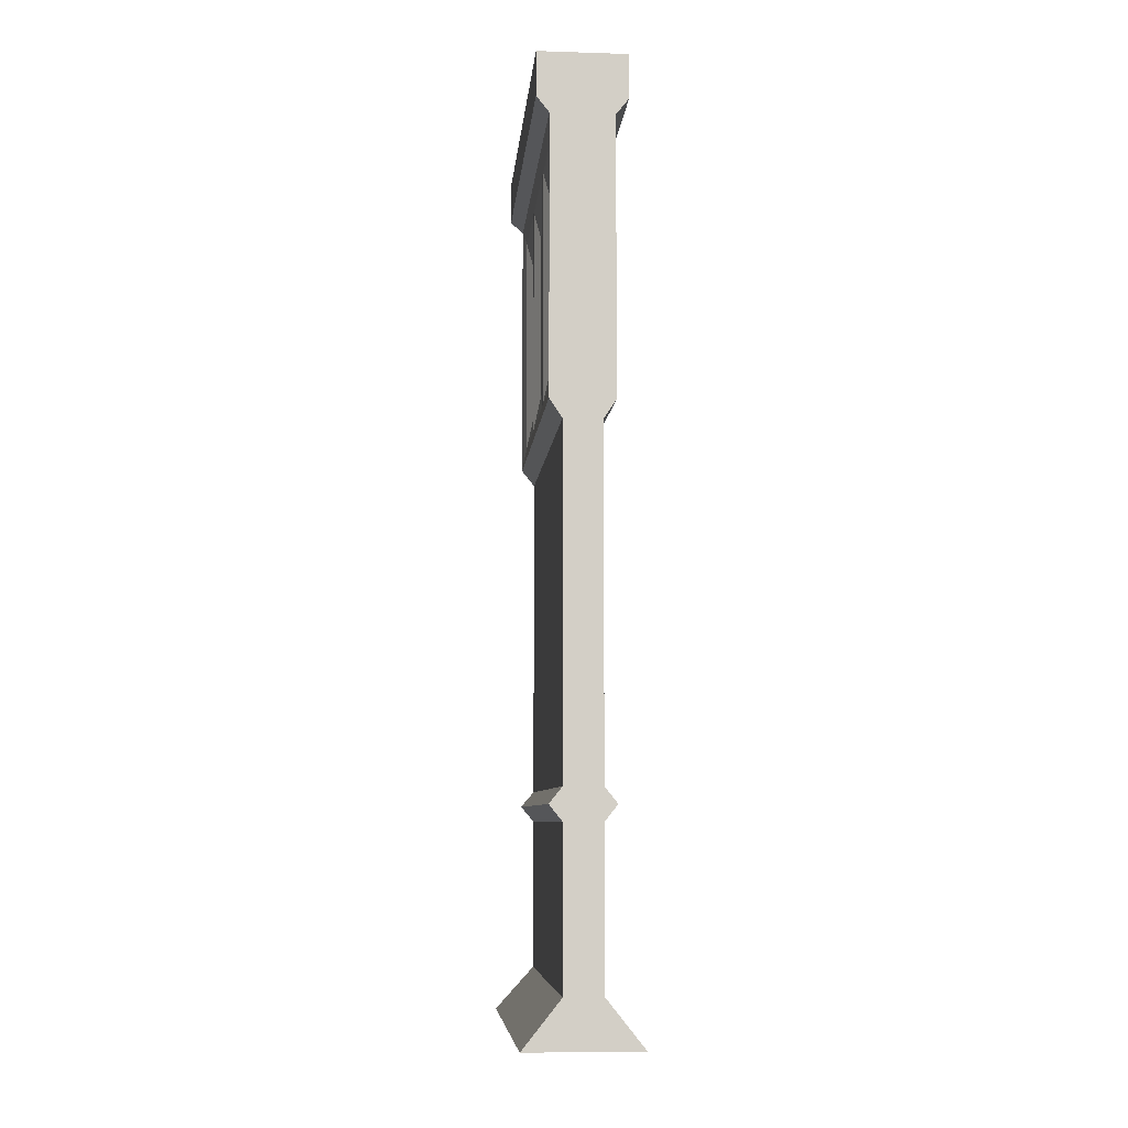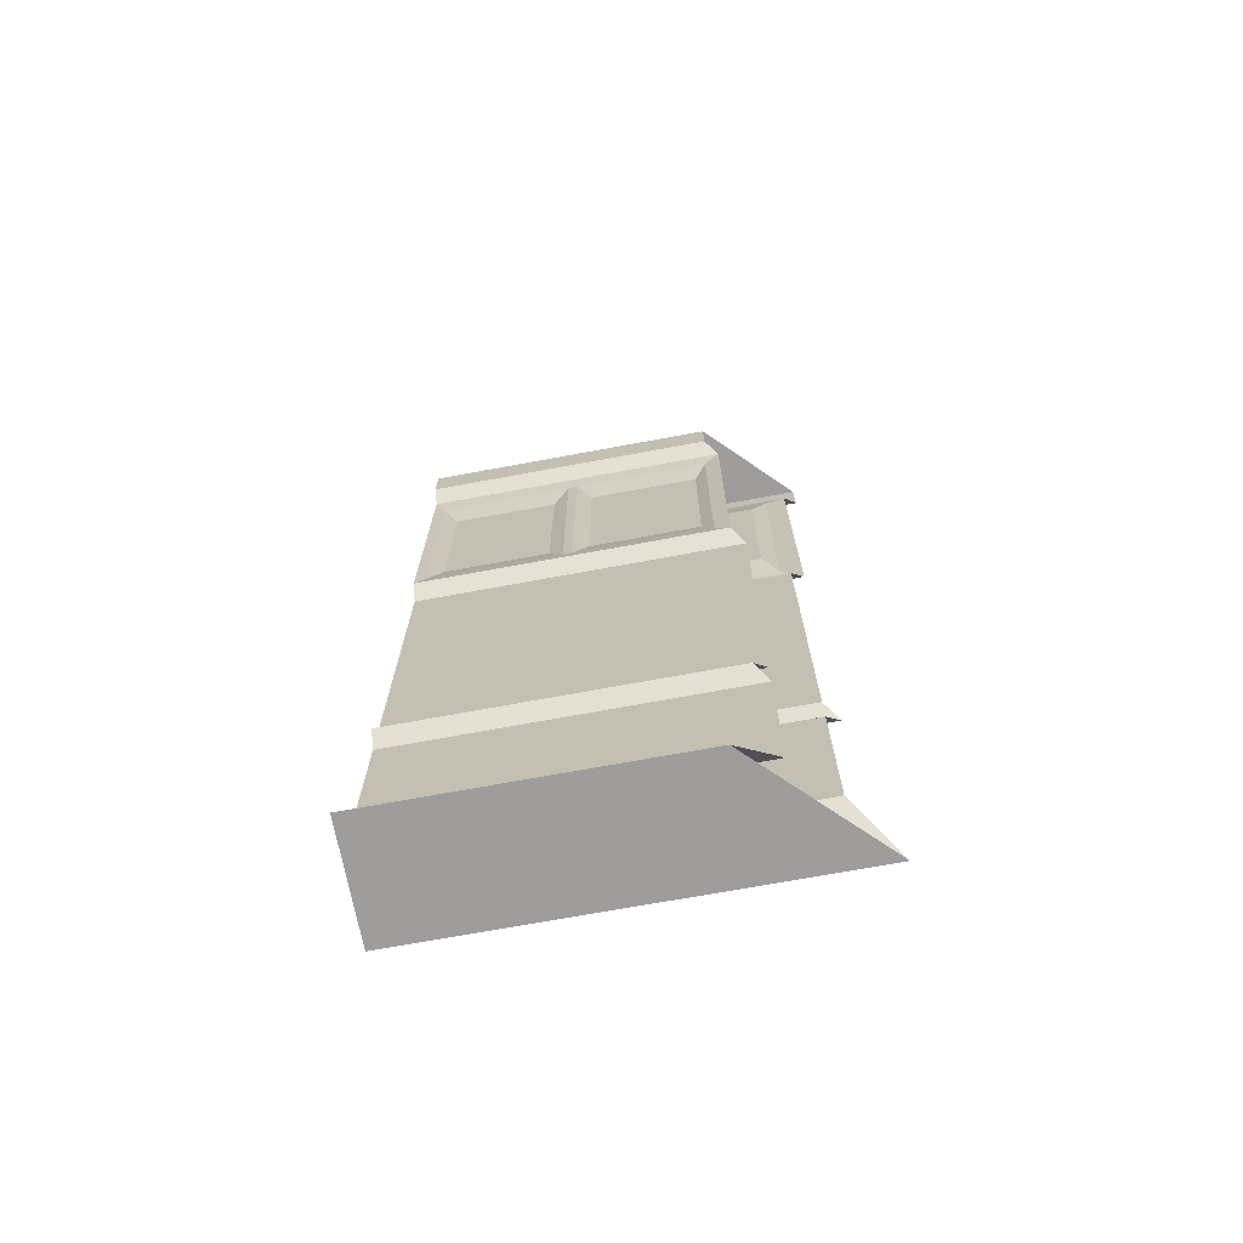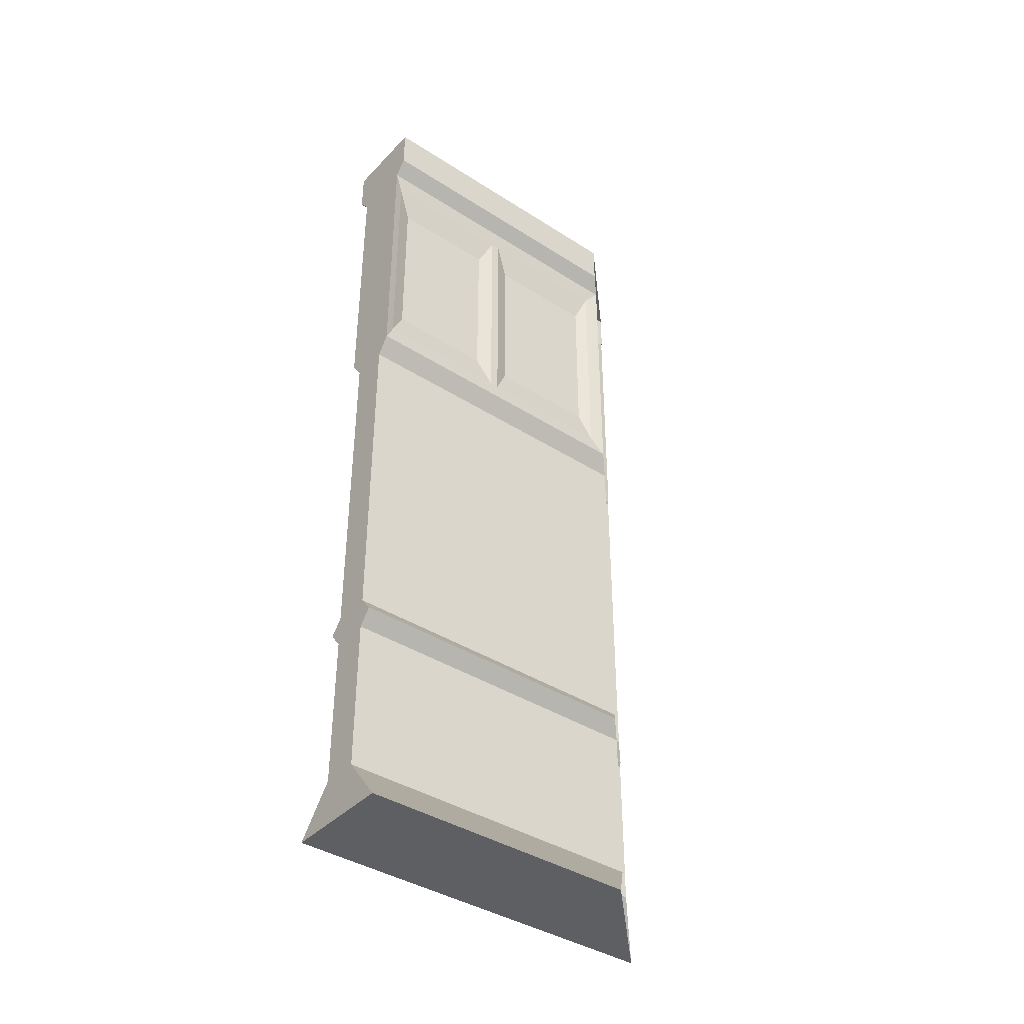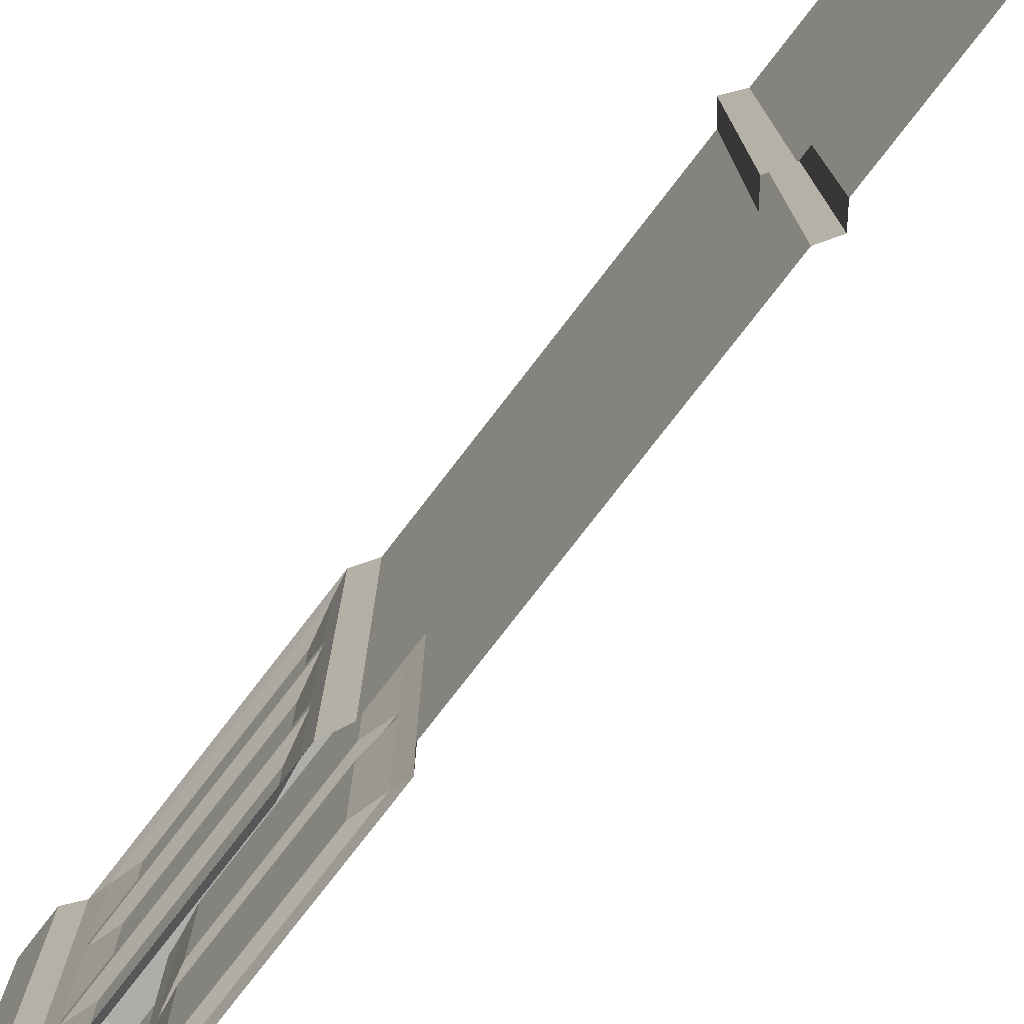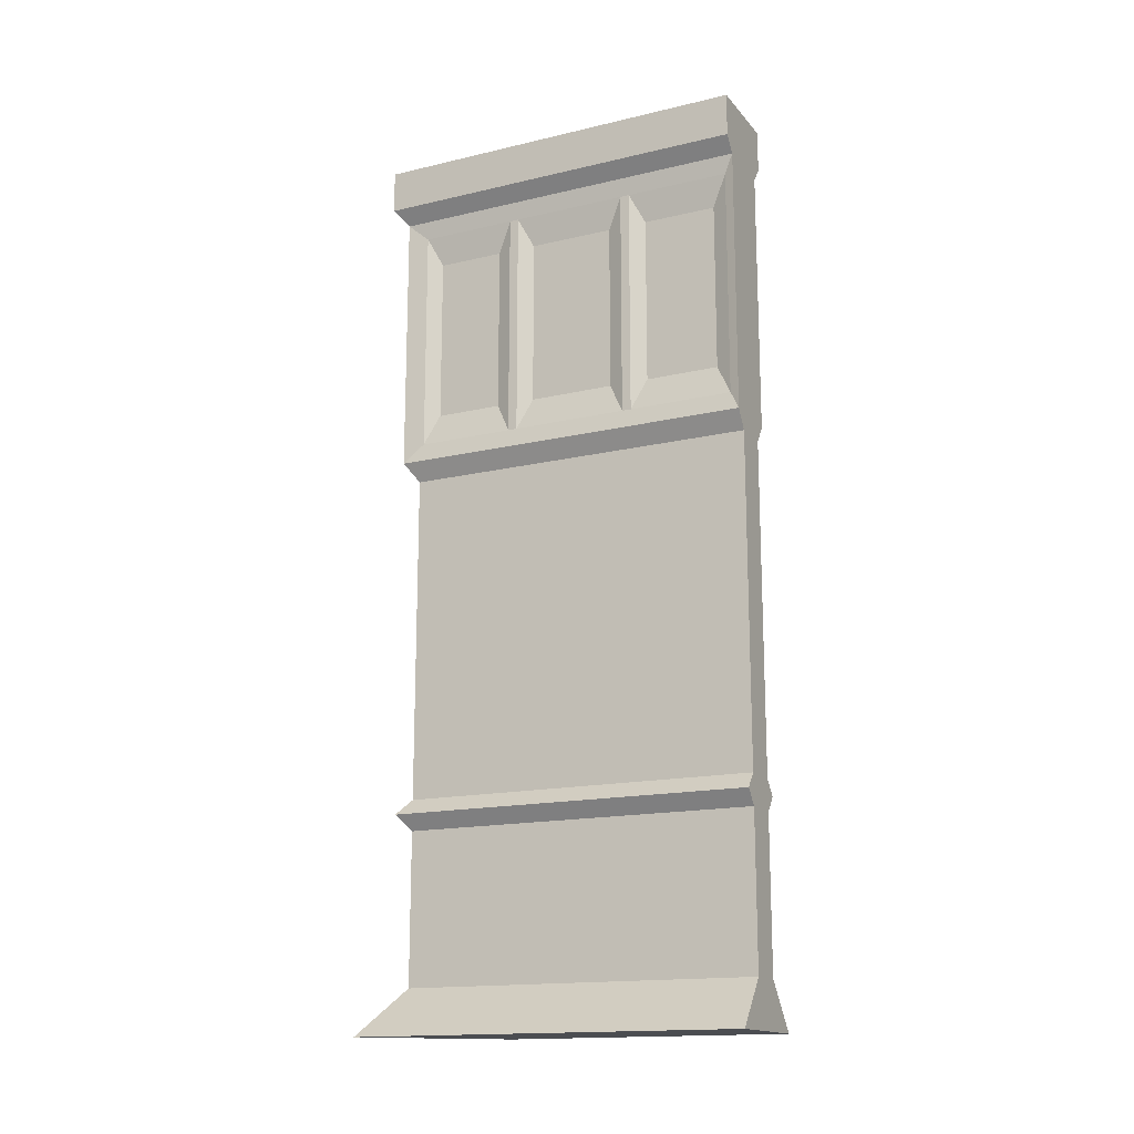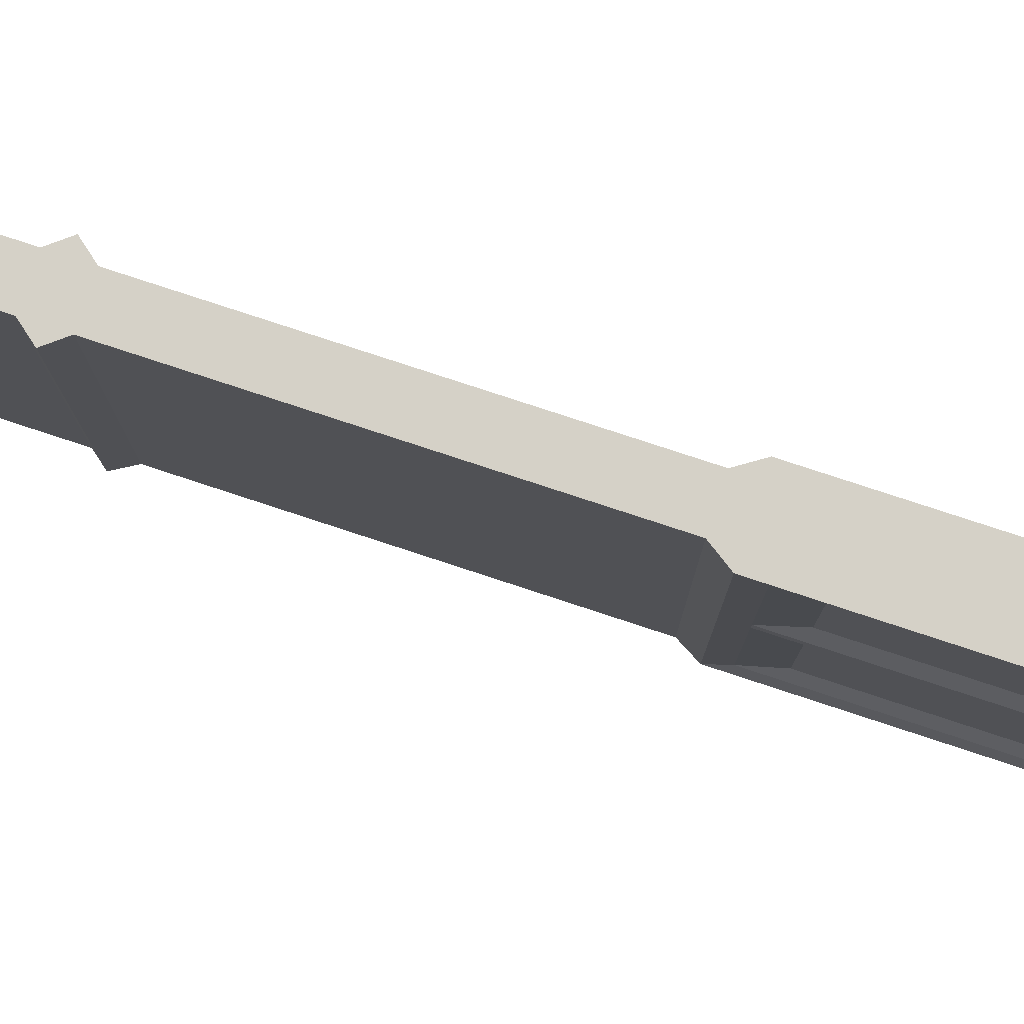
<metadata>
{"format":"obj","ext":"obj","renderer":"f3d","projection":"perspective","resolution":1024,"background":"white","views":[{"elev":-7.6,"azim":-5.0,"up":"+Y"},{"elev":-70.4,"azim":100.5,"up":"+Y"},{"elev":-39.7,"azim":51.5,"up":"+Y"},{"elev":-77.2,"azim":-37.6,"up":"+Z"},{"elev":-16.0,"azim":-63.9,"up":"+Y"},{"elev":79.2,"azim":108.2,"up":"+Z"}]}
</metadata>
<code>
v -0.25 -0.1094 0.5
v -0.25 -0.1094 -0.25
v -0.25 0 -0.25
v -0.25 0 0.5
v -0.4688 -0.1094 0.5
v -0.4375 -0.1484 0.5
v -0.2812 -0.1484 0.5
v -0.2812 -0.1484 -0.2812
v -0.2891 -0.1953 0.1094
v -0.2891 -0.1953 -0.2422
v -0.2812 -0.8281 -0.2812
v -0.2891 -0.7812 -0.2422
v -0.2891 -0.7812 0.1094
v -0.2812 -0.8281 0.5
v -0.3125 -0.875 0.5
v -0.3125 -0.875 -0.3125
v -0.3125 -1.711 0.5
v -0.3125 -1.711 -0.3125
v -0.2812 -1.75 0.5
v -0.2812 -1.75 -0.2812
v -0.3125 -1.789 0.5
v -0.3125 -1.789 -0.3125
v -0.3125 -2.172 0.5
v -0.3125 -2.172 -0.3125
v -0.2188 -2.289 0.5
v -0.2188 -2.289 -0.2188
v -0.5 -2.289 -0.5
v -0.5 -2.289 0.5
v -0.4062 -2.172 0.5
v -0.4062 -2.172 -0.4062
v -0.4062 -1.789 0.5
v -0.4062 -1.789 -0.4062
v -0.4375 -1.75 0.5
v -0.4375 -1.75 -0.4375
v -0.4062 -1.711 0.5
v -0.4062 -1.711 -0.4062
v -0.4062 -0.875 0.5
v -0.4062 -0.875 -0.4062
v -0.4375 -0.8281 0.5
v -0.4375 -0.8281 -0.4375
v -0.4297 -0.7812 0.1875
v -0.4297 -0.7812 -0.1094
v -0.4297 -0.7812 -0.1328
v -0.4297 -0.7812 -0.3828
v -0.4375 -0.1484 -0.4375
v -0.4297 -0.1953 -0.3828
v -0.4297 -0.1953 -0.1328
v -0.4297 -0.1953 -0.1094
v -0.4297 -0.1953 0.1875
v -0.4688 -0.1094 -0.4688
v -0.4688 0 0.5
v -0.4688 0 -0.4688
v -0.2891 -0.7812 0.4766
v -0.2891 -0.1953 0.4766
v -0.2891 -0.1953 0.1328
v -0.3047 -0.7031 0.07031
v -0.3047 -0.2734 0.07031
v -0.3047 -0.2734 -0.2109
v -0.3047 -0.7031 -0.2109
v -0.3047 -0.2734 0.1719
v -0.3047 -0.2734 0.4375
v -0.3047 -0.7031 0.4375
v -0.3047 -0.7031 0.1719
v -0.2891 -0.7812 0.1328
v -0.4141 -0.7031 -0.3438
v -0.4141 -0.7031 -0.1719
v -0.4141 -0.2734 -0.1719
v -0.4141 -0.2734 -0.3438
v -0.4141 -0.7031 0.25
v -0.4141 -0.7031 0.4375
v -0.4141 -0.2734 0.4375
v -0.4141 -0.2734 0.25
v -0.4297 -0.1953 0.2109
v -0.4297 -0.7812 0.2109
v -0.4297 -0.7812 0.4766
v -0.4297 -0.1953 0.4766
v -0.4141 -0.7031 -0.07031
v -0.4141 -0.7031 0.1484
v -0.4141 -0.2734 0.1484
v -0.4141 -0.2734 -0.07031
f 1 2 3
f 1 3 4
f 1 4 5
f 18 17 19
f 18 19 20
f 34 33 35
f 34 35 36
f 50 5 51
f 50 51 52
f 5 4 51
f 9 13 56
f 9 56 57
f 9 57 10
f 10 57 58
f 10 58 12
f 12 58 59
f 12 59 13
f 13 59 56
f 17 35 33
f 17 33 19
f 60 63 64
f 60 64 55
f 60 55 61
f 61 55 54
f 61 54 62
f 62 54 53
f 62 53 63
f 63 53 64
f 65 68 46
f 65 46 44
f 65 44 66
f 66 44 43
f 66 43 67
f 67 43 47
f 67 47 68
f 68 47 46
f 69 72 73
f 69 73 74
f 69 74 70
f 70 74 75
f 70 75 71
f 71 75 76
f 71 76 72
f 72 76 73
f 77 80 48
f 77 48 42
f 77 42 78
f 78 42 41
f 78 41 79
f 79 41 49
f 79 49 80
f 80 49 48
f 1 5 6
f 1 6 7
f 1 7 2
f 2 7 8
f 8 7 9
f 8 9 10
f 8 10 11
f 11 10 12
f 11 12 13
f 11 13 14
f 11 14 15
f 11 15 16
f 20 19 21
f 20 21 22
f 32 31 33
f 32 33 34
f 38 37 39
f 38 39 40
f 40 39 41
f 40 41 42
f 40 42 43
f 40 43 44
f 40 44 45
f 45 44 46
f 45 46 47
f 45 47 48
f 45 48 49
f 45 49 6
f 45 6 5
f 45 5 50
f 52 51 4
f 52 4 3
f 7 6 39
f 7 39 14
f 7 14 53
f 7 53 54
f 7 54 55
f 7 55 9
f 9 55 13
f 14 39 37
f 14 37 15
f 19 33 31
f 19 31 21
f 64 53 14
f 64 14 13
f 64 13 55
f 73 76 6
f 73 6 49
f 73 49 74
f 74 49 41
f 74 41 39
f 74 39 75
f 75 39 76
f 76 39 6
f 47 43 42
f 47 42 48
f 16 15 17
f 16 17 18
f 22 21 23
f 22 23 24
f 30 29 31
f 30 31 32
f 36 35 37
f 36 37 38
f 15 37 35
f 15 35 17
f 21 31 29
f 21 29 23
f 24 23 25
f 24 25 26
f 26 25 27
f 27 25 28
f 27 28 29
f 27 29 30
f 23 29 28
f 23 28 25
f 56 59 58
f 56 58 57
f 60 61 62
f 60 62 63
f 65 66 67
f 65 67 68
f 69 70 71
f 69 71 72
f 77 78 79
f 77 79 80

</code>
